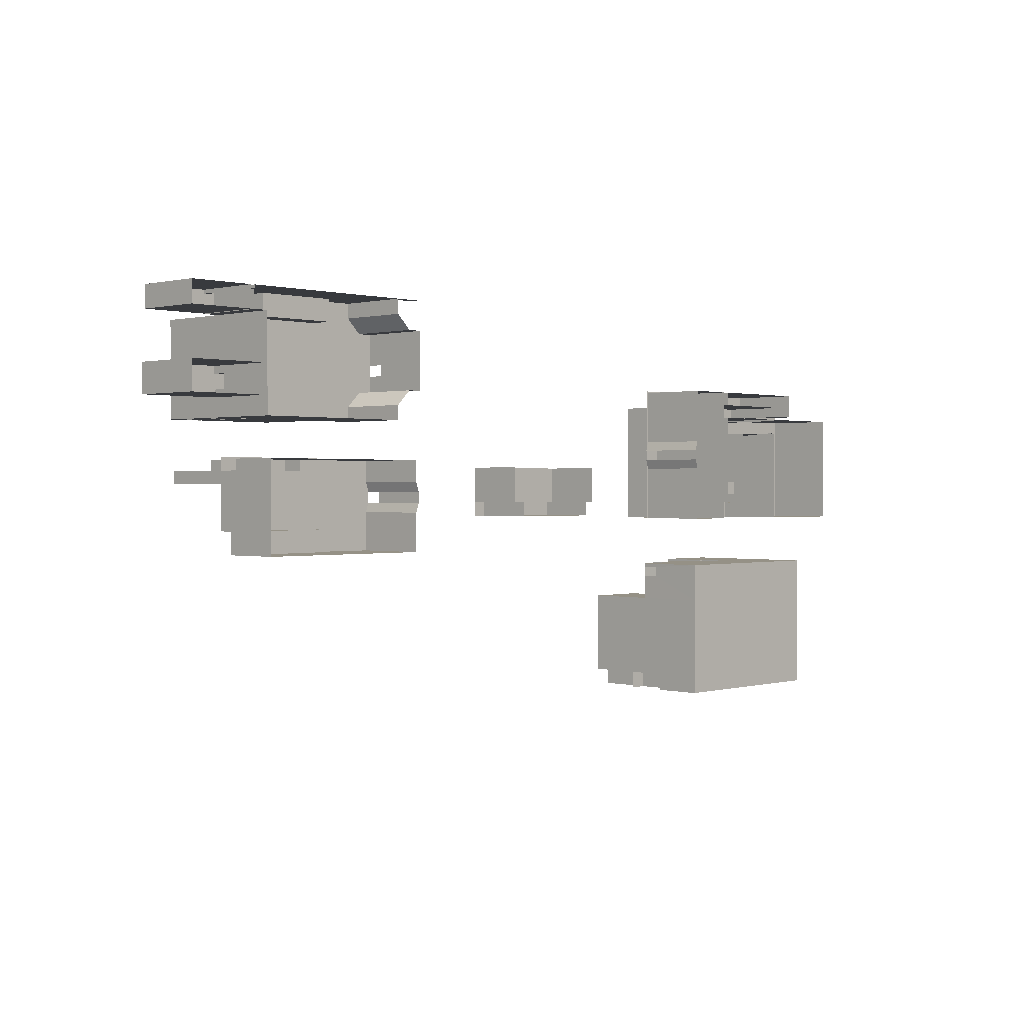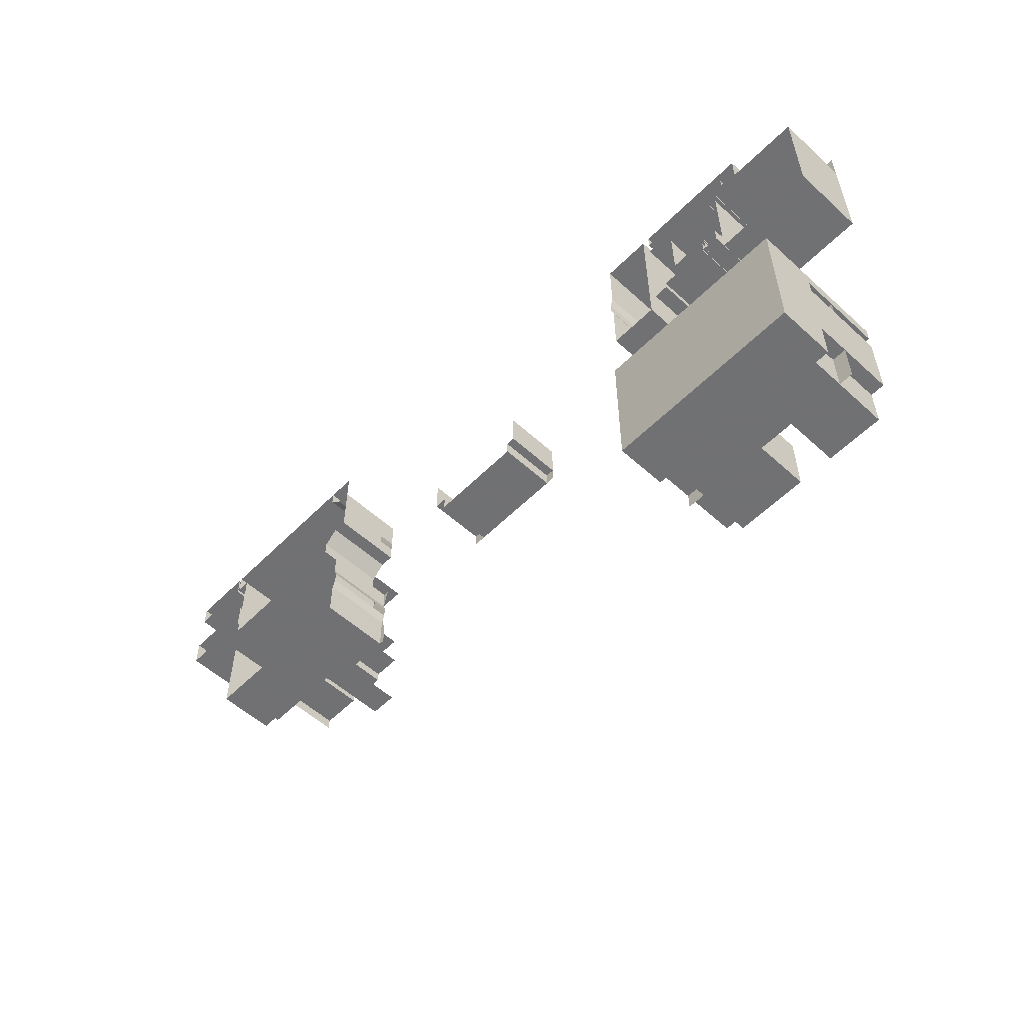
<metadata>
{"format":"obj","ext":"obj","renderer":"f3d","projection":"perspective","resolution":1024,"background":"white","views":[{"elev":0.7,"azim":133.7,"up":"+Z"},{"elev":-55.3,"azim":-133.7,"up":"+Z"}]}
</metadata>
<code>
v 13.5 4 -56 1
v -13.5 4 -56 1
v -13.5 4 -42 1
v 13.5 4 -42 1
v 13.5 20 -56 1
v -13.5 20 -56 1
v -13.5 20 -52 1
v -13.5 4 -52 1
v -16 20 -52 1
v -16 4 -52 1
v -16 20 -42 1
v -16 4 -42 1
v 13.5 4 -52 1
v 13.5 20 -52 1
v 17 4 -52 1
v 17 20 -52 1
v 17 4 -42 1
v 17 20 -42 1
v 17 4 -56 1
v -16 4 -56 1
v -74 -1 -83 1
v -74 1.502 -83 1
v -69.88 1.502 -83 1
v -69.88 -1 -83 1
v -74 -1 -72 1
v -74 1.502 -72 1
v 107 -16.3 -30.05 1
v 107 4 -30.05 1
v 107 4 -19.05 1
v 107 -16.3 -19.05 1
v 101 -16.3 -19.05 1
v 101 4 -19.05 1
v 101 -16.3 -30.05 1
v 101 4 -30.05 1
v -77 8 -21 1
v -77 4 -21 1
v -75 4 -21 1
v -75 8 -21 1
v -77 8 -18 1
v -75 8 -18 1
v -77 4 -18 1
v -75 4 -18 1
v -69.88 1.502 -72 1
v -96 9 -45.5 1
v -96 9 -46 1
v -100 9 -45.5 1
v 66 4 -6 1
v 58 4 -14.46 1
v 62 4 -6 1
v -81 9 -50.5 1
v -85 9 -50.5 1
v -85 9 -45.5 1
v -81 9 -45.5 1
v -100 9 -50.5 1
v -96 9 -50 1
v -96 9 -50.5 1
v 78 10 2 1
v 100 10 2 1
v 100 10 -4 1
v 78 10 -4 1
v -92.99 8 -35.5 1
v -92.99 8 -36 1
v -87.99 8 -35.5 1
v -92.99 8 -40 1
v -87.99 8 -40.5 1
v 66 4 -2 1
v 78 4 2 1
v 78 4 -4 1
v 78 4 -30 1
v 66 4 -22 1
v 66 4 2 1
v -77 4 -25.5 1
v -85 4 -30.5 1
v -100 4 -30.5 1
v -100 4 -30 1
v -100 4 -26 1
v -100 4 -25.5 1
v 66 4 -26 1
v -77 4 -47.5 1
v -81 4 -50.5 1
v -81 4 -45.5 1
v -81 4 -30.5 1
v -75 4 -51.5 1
v -77 4 -51.5 1
v -75 4 -47.5 1
v -77 4 -52.5 1
v -81 4 -52.5 1
v -93.99 4 -36 1
v -92.99 4 -36 1
v -92.99 4 -40 1
v -93.99 4 -40 1
v -87.99 4 -35.5 1
v -92.99 4 -35.5 1
v -92.99 4 -40.5 1
v -81 9 -30.5 1
v -85 9 -30.5 1
v 66 4 -30 1
v -83 17 -89 1
v -83 17 -95 1
v -115 17 -95 1
v -115 17 -89 1
v -85 -1 -83 1
v -90 -1 -76 1
v -90 -1 -72 1
v -80 -1 -72 1
v -78 -1 -83 1
v -95 -1 -83 1
v -95 -1 -72 1
v -85 -1 -112 1
v -95 -1 -112 1
v -87.99 4 -40.5 1
v -95 9 -50 1
v -95 9 -46 1
v -102 4 -26 1
v -102 4 -30 1
v 58 4 -17.44 1
v 109 10 -43.5 1
v 97 10 -43.5 1
v 97 10 -40.5 1
v 109 10 -40.5 1
v 68 4 -59 1
v 68 4 -52.5 1
v 77 4 -59 1
v 58 4 -22 1
v 62 4 -22 1
v -61 4 -57.5 1
v -130 4 -57.5 1
v -130 4 -17 1
v -61 4 -17 1
v -92.99 8 -40.5 1
v 110 4 -4 1
v 110 4 -30 1
v 133 5 2 1
v 133 5 -4 1
v 115 5 -4 1
v 115 5 -3 1
v 115 5 1 1
v 115 5 2 1
v 77 4 -40 1
v 109 4 -40 1
v 109 4 -59 1
v 100 4 -4 1
v 100 4 2 1
v 110 4 2 1
v 85 10 -40.5 1
v 88 10 -40.5 1
v 88 10 -43.5 1
v 85 10 -43.5 1
v 114 5 1 1
v 114 5 -3 1
v 68 4 -40.5 1
v 77 4 -40.5 1
v 68 4 -48.5 1
v -70 -1 -72 1
v -70 -1 -83 1
v -115 8 -112 1
v -115 8 -100 1
v -111 8 -100 1
v -111 8 -112 1
v -115 8 -80 1
v -115 8 -76 1
v -111 8 -76 1
v -111 8 -80 1
v -78 8 -83 1
v -78 8 -95 1
v -83 8 -89 1
v -85 8 -83 1
v -83 8 -95 1
v -85 8 -89 1
v -60 4 -83 1
v -70 4 -83 1
v -60.02 4.044 -75.95 1
v -60 4 -72 1
v -60.02 4.044 -72.98 1
v -70 4 -72 1
v -90 8 -72 1
v -90 8 -76 1
v -96 8 -76 1
v -96 8 -72 1
v 109 8 -59 1
v 109 8 -65 1
v 81 8 -65 1
v 81 8 -59 1
v -60 10 -107 1
v -60 10 -112 1
v -65 10 -112 1
v -65 10 -107 1
v 58 4 -6 1
v 68 4 -65 1
v 77 4 -65 1
v 58 4 -65 1
v 58 4 -59 1
v 59.18 4 -54.5 1
v 58.64 4 -51.89 1
v 59.18 4 -46.39 1
v 58.64 4 -48.97 1
v 114 4 2 1
v 114 4 -4 1
v 58 4 -40.5 1
v 81 6 -59 1
v 81 6 -65 1
v 77 6 -65 1
v 77 6 -59 1
v 111 4 -22.94 1
v 133 4 -24.94 1
v 111 4 -24.94 1
v 133 4 -16.94 1
v 111 4 -18.94 1
v 111 4 -16.94 1
v 110 4 -18.94 1
v 110 4 -22.94 1
v -115 -1 -112 1
v -115 -1 -83 1
v -115 -1 -72 1
v -60 -1 -83 1
v -60 -1 -112 1
v -85 8.6 -95 1
v -85 8.6 -89 1
v -115 8.6 -89 1
v -115 8.6 -95 1
v -61.37 4 -41.73 1
v -60.53 8.5 -38.95 1
v -61.37 24 -41.73 1
v -60.53 4 -35.98 1
v -61.37 4 -33.27 1
v -60.53 8.5 -35.98 1
v -85 24 -45.5 1
v -85 24 -30.5 1
v -109.5 4 -24.5 1
v -109.5 8 -24.5 1
v -110 4 -24.5 1
v -105 24 -24.5 1
v -105.5 8 -24.5 1
v -105 4 -24.5 1
v -109.5 8 -25.5 1
v -105.5 8 -25.5 1
v -110 24 -24.5 1
v -109.5 24 -25.5 1
v -105.5 24 -25.5 1
v -102 4 -25.5 1
v -109.5 4 -25.5 1
v -120 4 -25.5 1
v -60.53 24 -38.95 1
v 58.64 8.5 -48.97 1
v 59.5 4 -46.39 1
v 59.5 4 -54.5 1
v 58.64 8.5 -51.89 1
v -77 8 -47.5 1
v -77 24 -47.5 1
v -77 24 -51.5 1
v -77 8 -51.5 1
v 58 8.5 -14.46 1
v 58 24 -6 1
v 114 5 2 1
v 58 8.5 -17.44 1
v 58 24 -22 1
v 114 24 2 1
v 111 8 -22.94 1
v 110 8 -22.94 1
v 110 -16 -30 1
v 110 24 -30 1
v 111 24 -24.94 1
v 133 24 -24.94 1
v 114 5 -4 1
v 78 24 -30 1
v 65.99 24 -30 1
v 65.98 24 -30 1
v 110 8 -18.94 1
v 58 24 2 1
v -96 24 -46 1
v -95 24 -46 1
v -95 9 -45.5 1
v -95 24 -45.5 1
v -81 24 -52.5 1
v -81 24 -50.5 1
v -85 4 -50.5 1
v -85 4 -45.5 1
v -75 8 -51.5 1
v -77 24 -52.5 1
v -100 24 -50.5 1
v -96 24 -50.5 1
v -75 8 -47.5 1
v -95 24 -50.5 1
v -95 9 -50.5 1
v -96 24 -50 1
v -102 24 -26 1
v -100 24 -26 1
v -100 24 -25.5 1
v -77 24 -25.5 1
v -77 4 -21.5 1
v -77 24 -21.5 1
v -88 24 -21.5 1
v -88 4 -21.5 1
v -95 4 -46 1
v -95 4 -50 1
v -130 4 -25.5 1
v -130 24 -25.5 1
v -110 4 -57.5 1
v -130 24 -57.5 1
v 59.5 24 -54.5 1
v 59.5 24 -46.39 1
v -61.37 4 -57.5 1
v -61.37 24 -57.5 1
v -95 4 -50.5 1
v -61.37 24 -17.5 1
v -61.37 24 -33.27 1
v -61.37 4 -17.5 1
v -130 4 -29.5 1
v -130 4 -47.5 1
v -70 24 -57.5 1
v -70 4 -57.5 1
v -95 4 -45.5 1
v -75 -16 -57.5 1
v -70 -16 -57.5 1
v -75 24 -57.5 1
v -75 -16 -21.5 1
v -102 24 -57.5 1
v -75 24 -17.5 1
v -70 4 -17.5 1
v -75 4 -17.5 1
v -110 24 -17.5 1
v -98 4 -17.5 1
v -110 4 -17.5 1
v -85 -16 -45.5 1
v -95 -16 -45.5 1
v -85 -16 -50.5 1
v -100 24 -30 1
v -100 24 -30.5 1
v -105.5 4 -25.5 1
v -77 4 -17.5 1
v -88 4 -17.5 1
v -77 24 -17.5 1
v -105 24 -21.5 1
v -98 4 -21.5 1
v -75 4 -21.5 1
v -95.69 13 -50.04 1
v -95.31 13 -50.04 1
v -95.31 13 -45.99 1
v -95.69 13 -45.99 1
v -94.94 13 -50.04 1
v -94.94 13 -45.99 1
v -94.94 23.64 -50.04 1
v -94.94 23.64 -45.99 1
v -95.69 23.64 -45.99 1
v -95.69 23.64 -50.04 1
v -102 4 -40 1
v -102 8 -40 1
v -102 24 -40 1
v -102 4 -36 1
v -102 8 -36 1
v -102 24 -36 1
v -60 24 -112 1
v -60.53 24 -35.98 1
v -60.53 4 -38.95 1
v 66 24 2 1
v 111 8 -18.94 1
v 111 24 -16.94 1
v -102 24 -30 1
v -85 8 -95 1
v -85 -1 -95 1
v -85 -16 -95 1
v -78 -1 -95 1
v -78 -16 -95 1
v -78 -16 -83 1
v -95 24 -50 1
v -100 24 -45.5 1
v -95 -16 -46 1
v -95 -16 -50 1
v -95 -16 -76 1
v -96 -16 -76 1
v -95 -1 -76 1
v -96 -16 -72 1
v -115 -16 -80 1
v -115 -16 -100 1
v -96 24 -45.5 1
v -111 -16 -112 1
v -95 -16 -112 1
v -115 24 -112 1
v -105 4 -21.5 1
v -60.02 8.544 -75.95 1
v -60 24 -83 1
v -60.02 8.544 -72.98 1
v -60 24 -72 1
v -70 -16 -83 1
v -60 -16 -83 1
v -111 -16 -100 1
v -105.5 4 -24.5 1
v -95 -1 -102 1
v -95 -16 -102 1
v -111 -16 -76 1
v -111 -16 -80 1
v -95 -1 -95 1
v -95 -16 -95 1
v -96 24 -72 1
v -115 24 -72 1
v -95 -16 -83 1
v -115 -16 -72 1
v -115 -16 -76 1
v -95 -16 -50.5 1
v 133 24 -16.94 1
v -85 -1 -102 1
v -85 -16 -102 1
v -85 -16 -112 1
v 78 -16 -30 1
v -102 24 -25.5 1
v -60 -16 -107 1
v -60 -16 -92 1
v -60 8 -92 1
v -65 -16 -112 1
v -65 -16 -107 1
v -70 24 -72 1
v -80 24 -72 1
v -60 24 -92 1
v -90 24 -72 1
v -75 24 -47.5 1
v 114 24 -4 1
v 110 24 -4 1
v 133 24 2 1
v 115 24 2 1
v 133 24 -4 1
v 115 24 1 1
v 114 24 1 1
v 114 24 -3 1
v 115 24 -3 1
v 109 24 -40.5 1
v 109 24 -65 1
v 109 4 -47 1
v -102 4 -57.5 1
v 115 24 -4 1
v 109 -16 -43.5 1
v 97 -16 -43.5 1
v 85 -16 -40.5 1
v 77 -16 -40.5 1
v 85 24 -40.5 1
v 97 24 -40.5 1
v 88 24 -40.5 1
v 77 -16 -59 1
v 81 -16 -59 1
v 85 4 -59 1
v 110 -16 -4 1
v 100 -16 -4 1
v 78 -16 -4 1
v -75 24 -51.5 1
v 58.64 24 -51.89 1
v 58.64 24 -48.97 1
v 68 24 -65 1
v 77 24 -65 1
v 109 -16 -47 1
v 58 24 -30 1
v 97 -16 -40.5 1
v 88 -16 -40.5 1
v 59.5 4 -40.5 1
v 59.5 24 -40.5 1
v 59.5 24 -65 1
v 59.5 4 -65 1
v 88 -16 -43.5 1
v 85 -16 -43.5 1
v 81 24 -65 1
v 68 24 -40.5 1
v 77 24 -40.5 1
v 85 -16 -59 1
v 66 24 -2 1
v 62 24 -22 1
v 115 8.993 1.066 1
v 114 8.993 1.066 1
v 114 8.993 -3.31 1
v 115 8.993 -3.31 1
v 115 23.92 -3.31 1
v 115 23.92 1.066 1
v 114 23.92 1.066 1
v 114 23.92 -3.31 1
v 62 24 -6 1
v 65.99 24 -26 1
f 1 2 3
f 1 3 4
f 2 1 5
f 2 5 6
f 2 6 7
f 2 7 8
f 8 7 9
f 8 9 10
f 10 9 11
f 10 11 12
f 5 1 13
f 5 13 14
f 14 13 15
f 14 15 16
f 16 15 17
f 16 17 18
f 1 4 17
f 1 17 19
f 3 2 20
f 3 20 12
f 21 22 23
f 21 23 24
f 21 25 26
f 21 26 22
f 27 28 29
f 27 29 30
f 31 30 29
f 31 29 32
f 33 31 32
f 33 32 34
f 35 36 37
f 35 37 38
f 39 35 38
f 39 38 40
f 41 39 40
f 41 40 42
f 22 26 43
f 22 43 23
f 44 45 46
f 47 48 49
f 50 51 52
f 50 52 53
f 54 55 56
f 57 58 59
f 57 59 60
f 61 62 63
f 63 62 64
f 63 64 65
f 47 66 67
f 68 69 70
f 68 70 47
f 68 47 67
f 67 66 71
f 72 73 74
f 72 74 75
f 72 75 76
f 72 76 77
f 70 69 78
f 72 79 80
f 72 80 81
f 72 81 82
f 83 84 79
f 83 79 85
f 86 87 84
f 88 89 90
f 88 90 91
f 92 89 93
f 94 90 90
f 95 53 52
f 95 52 96
f 97 78 69
f 98 99 100
f 98 100 101
f 102 103 104
f 102 104 105
f 102 105 106
f 102 107 108
f 102 108 103
f 102 109 110
f 102 110 107
f 91 90 90
f 91 90 91
f 111 90 89
f 111 89 92
f 94 90 111
f 112 55 45
f 112 45 113
f 84 87 80
f 84 80 79
f 46 45 55
f 46 55 54
f 114 76 75
f 114 75 115
f 116 48 47
f 116 47 70
f 117 118 119
f 117 119 120
f 121 122 123
f 124 116 125
f 82 73 72
f 126 127 128
f 126 128 129
f 65 64 130
f 70 125 116
f 69 68 131
f 69 131 132
f 70 78 125
f 133 134 135
f 133 135 136
f 133 136 137
f 133 137 138
f 139 140 141
f 131 142 143
f 131 143 144
f 141 123 139
f 145 146 147
f 145 147 148
f 149 137 136
f 149 136 150
f 151 152 153
f 154 155 106
f 154 106 105
f 156 157 158
f 156 158 159
f 160 161 162
f 160 162 163
f 164 165 166
f 164 166 167
f 168 166 165
f 167 166 169
f 170 171 172
f 173 174 175
f 175 174 172
f 175 172 171
f 176 177 178
f 176 178 179
f 180 181 182
f 180 182 183
f 184 185 186
f 184 186 187
f 188 49 48
f 189 121 123
f 189 123 190
f 189 191 192
f 189 192 121
f 66 47 49
f 193 194 122
f 195 153 196
f 122 194 196
f 122 196 153
f 193 122 121
f 193 121 192
f 131 144 197
f 131 197 198
f 153 195 199
f 153 199 151
f 153 152 123
f 153 123 122
f 200 201 202
f 200 202 203
f 204 205 206
f 207 205 204
f 207 204 208
f 208 209 207
f 210 208 204
f 210 204 211
f 107 110 212
f 107 212 213
f 107 213 214
f 107 214 108
f 109 102 215
f 109 215 216
f 34 32 29
f 34 29 28
f 217 218 219
f 217 219 220
f 221 222 223
f 224 225 226
f 96 52 227
f 96 227 228
f 229 230 231
f 232 233 234
f 233 230 235
f 233 235 236
f 231 230 237
f 235 238 239
f 235 239 236
f 239 240 236
f 241 242 235
f 223 222 243
f 196 244 245
f 194 246 247
f 248 249 250
f 248 250 251
f 188 48 252
f 253 188 252
f 253 253 252
f 144 254 197
f 253 252 255
f 253 255 256
f 257 144 143
f 257 143 58
f 211 204 258
f 211 258 259
f 260 211 261
f 262 206 205
f 262 205 263
f 198 264 131
f 97 69 265
f 266 97 265
f 267 266 265
f 210 131 268
f 58 57 269
f 58 269 257
f 113 45 270
f 113 270 271
f 52 272 273
f 52 273 227
f 274 275 50
f 274 50 87
f 276 277 52
f 276 52 51
f 82 81 53
f 82 53 95
f 73 82 95
f 73 95 96
f 80 87 50
f 83 278 251
f 83 251 84
f 279 86 251
f 279 251 250
f 280 54 56
f 280 56 281
f 85 79 248
f 85 248 282
f 283 284 51
f 283 51 275
f 56 55 285
f 56 285 281
f 86 279 274
f 86 274 87
f 114 286 287
f 114 287 76
f 241 235 230
f 241 230 229
f 77 288 289
f 77 289 72
f 257 254 144
f 290 36 35
f 290 35 291
f 292 293 291
f 113 294 295
f 113 295 112
f 296 297 242
f 127 298 299
f 246 300 247
f 245 244 301
f 302 221 223
f 302 223 303
f 284 112 295
f 284 295 304
f 305 306 225
f 305 225 307
f 296 308 297
f 127 299 309
f 297 308 309
f 297 309 299
f 303 310 311
f 303 311 302
f 272 312 294
f 272 294 113
f 79 72 248
f 313 314 311
f 313 311 310
f 313 310 315
f 80 50 53
f 80 53 81
f 313 83 85
f 313 85 316
f 299 298 317
f 318 319 320
f 305 307 319
f 305 319 318
f 321 322 323
f 312 277 324
f 312 324 325
f 277 276 326
f 277 326 324
f 327 75 74
f 327 74 328
f 329 236 240
f 330 331 332
f 293 292 333
f 293 333 334
f 335 38 37
f 288 77 76
f 288 76 287
f 290 291 293
f 332 331 322
f 332 322 321
f 336 337 338
f 336 338 339
f 337 340 341
f 337 341 338
f 340 342 343
f 340 343 341
f 339 344 345
f 339 345 336
f 317 346 347
f 317 347 348
f 88 349 350
f 350 351 348
f 350 348 347
f 185 184 352
f 306 353 226
f 226 353 243
f 226 243 222
f 306 226 225
f 354 222 221
f 50 275 51
f 355 269 57
f 208 356 357
f 208 357 209
f 253 253 269
f 269 253 269
f 98 218 166
f 218 98 101
f 218 101 219
f 99 217 220
f 99 220 100
f 115 358 351
f 115 351 350
f 115 350 349
f 167 169 102
f 168 217 99
f 166 168 99
f 166 99 98
f 169 166 218
f 359 169 218
f 359 218 217
f 360 360 359
f 360 359 168
f 359 217 168
f 360 168 165
f 361 360 362
f 361 362 363
f 362 106 364
f 362 364 363
f 360 102 169
f 360 169 359
f 96 328 74
f 96 74 73
f 276 51 284
f 276 284 304
f 52 277 312
f 52 312 272
f 55 112 365
f 55 365 285
f 54 280 366
f 54 366 46
f 295 294 367
f 295 367 368
f 68 67 57
f 68 57 60
f 369 370 178
f 369 178 371
f 179 178 370
f 179 370 372
f 103 371 178
f 103 178 177
f 104 103 177
f 104 177 176
f 373 374 157
f 373 157 160
f 46 366 375
f 46 375 44
f 376 377 110
f 110 378 159
f 110 159 376
f 357 356 258
f 357 258 262
f 379 334 333
f 237 230 233
f 237 233 232
f 379 333 232
f 379 232 234
f 190 202 189
f 170 172 380
f 170 380 381
f 381 380 382
f 381 382 383
f 384 155 385
f 159 158 386
f 159 386 376
f 234 233 387
f 237 321 323
f 237 323 231
f 388 110 377
f 388 377 389
f 162 390 391
f 162 391 163
f 392 388 389
f 392 389 393
f 394 179 395
f 107 392 393
f 107 393 396
f 107 396 369
f 107 369 371
f 395 397 398
f 395 398 161
f 160 163 391
f 160 391 373
f 162 161 398
f 162 398 390
f 276 304 399
f 276 399 326
f 158 157 374
f 158 374 386
f 387 233 236
f 387 236 329
f 362 360 165
f 315 278 83
f 315 83 313
f 209 357 400
f 209 400 207
f 112 284 283
f 112 283 365
f 109 401 402
f 109 402 403
f 404 260 69
f 401 360 361
f 401 361 402
f 240 405 286
f 240 286 114
f 155 384 364
f 155 364 106
f 184 406 407
f 184 407 408
f 62 350 347
f 62 347 64
f 171 170 155
f 408 407 385
f 408 385 170
f 187 186 409
f 187 409 410
f 403 409 186
f 403 186 109
f 327 358 115
f 327 115 75
f 272 113 271
f 272 271 273
f 175 171 155
f 175 155 154
f 411 175 412
f 105 104 176
f 105 176 412
f 106 362 165
f 106 165 164
f 210 268 356
f 210 356 208
f 410 406 184
f 410 184 187
f 170 381 413
f 170 413 408
f 238 235 242
f 238 242 297
f 352 186 185
f 156 159 378
f 383 382 174
f 383 174 173
f 378 110 109
f 378 109 186
f 378 186 352
f 395 179 372
f 395 372 397
f 414 176 179
f 414 179 394
f 304 295 368
f 304 368 399
f 408 413 352
f 408 352 184
f 411 383 173
f 411 173 175
f 412 175 154
f 412 154 105
f 414 412 176
f 294 312 325
f 294 325 367
f 378 157 156
f 106 164 167
f 106 167 102
f 130 64 90
f 130 90 94
f 228 328 96
f 291 35 39
f 291 39 332
f 248 251 278
f 248 278 282
f 415 38 335
f 415 335 282
f 131 264 416
f 131 416 417
f 418 133 138
f 418 138 419
f 201 182 202
f 335 316 85
f 418 420 134
f 418 134 133
f 198 197 254
f 198 254 149
f 198 149 150
f 198 150 264
f 138 137 421
f 138 421 419
f 137 149 422
f 137 422 421
f 405 240 239
f 395 161 160
f 395 160 157
f 395 157 378
f 149 254 257
f 149 257 422
f 264 150 423
f 264 423 416
f 150 136 424
f 150 424 423
f 120 425 426
f 120 426 117
f 259 268 417
f 259 417 261
f 180 141 427
f 180 427 117
f 317 298 428
f 136 135 429
f 136 429 424
f 45 44 375
f 45 375 270
f 142 68 60
f 142 60 59
f 118 117 430
f 118 430 431
f 145 432 433
f 145 433 152
f 145 152 434
f 318 40 38
f 318 38 415
f 435 119 146
f 435 146 436
f 437 438 200
f 437 200 123
f 180 183 200
f 180 200 439
f 180 439 141
f 425 120 119
f 425 119 435
f 131 210 440
f 63 92 93
f 63 93 61
f 111 92 63
f 111 63 65
f 111 65 130
f 111 130 94
f 350 62 89
f 350 89 88
f 68 142 441
f 68 441 442
f 261 69 260
f 143 142 59
f 143 59 58
f 289 249 248
f 289 248 72
f 269 355 269
f 84 251 86
f 330 332 39
f 330 39 41
f 415 282 278
f 415 278 443
f 420 429 135
f 420 135 134
f 385 155 170
f 207 400 263
f 207 263 205
f 443 278 315
f 247 444 445
f 247 445 244
f 268 259 258
f 268 258 356
f 446 189 202
f 446 202 447
f 117 427 448
f 117 448 430
f 183 182 201
f 183 201 200
f 255 116 124
f 256 255 124
f 256 256 124
f 449 449 256
f 256 449 256
f 431 450 119
f 431 119 118
f 320 40 318
f 247 300 444
f 317 428 346
f 85 282 335
f 123 203 202
f 123 202 190
f 42 40 320
f 450 451 146
f 450 146 119
f 452 245 301
f 452 301 453
f 454 300 246
f 454 246 455
f 211 259 261
f 148 147 456
f 148 456 457
f 347 346 91
f 451 456 147
f 451 147 146
f 62 61 93
f 62 93 89
f 64 347 91
f 64 91 90
f 202 182 458
f 202 458 447
f 181 180 117
f 181 117 426
f 453 459 151
f 453 151 452
f 145 148 457
f 145 457 432
f 434 436 146
f 434 146 145
f 417 268 131
f 459 460 152
f 459 152 151
f 445 301 244
f 438 461 439
f 438 439 200
f 446 454 455
f 446 455 189
f 204 206 262
f 204 262 258
f 355 71 66
f 355 66 462
f 256 124 125
f 256 125 463
f 426 458 182
f 426 182 181
f 464 465 466
f 464 466 467
f 467 468 469
f 467 469 464
f 466 465 470
f 466 470 471
f 460 434 152
f 203 123 200
f 142 131 440
f 142 440 441
f 67 71 355
f 67 355 57
f 49 472 462
f 49 462 66
f 253 472 49
f 253 49 188
f 265 69 261
f 78 473 463
f 78 463 125
f 266 473 78
f 266 78 97
f 267 449 449
f 266 267 449
f 440 210 211
f 440 211 260
f 395 378 352
f 395 352 383

</code>
